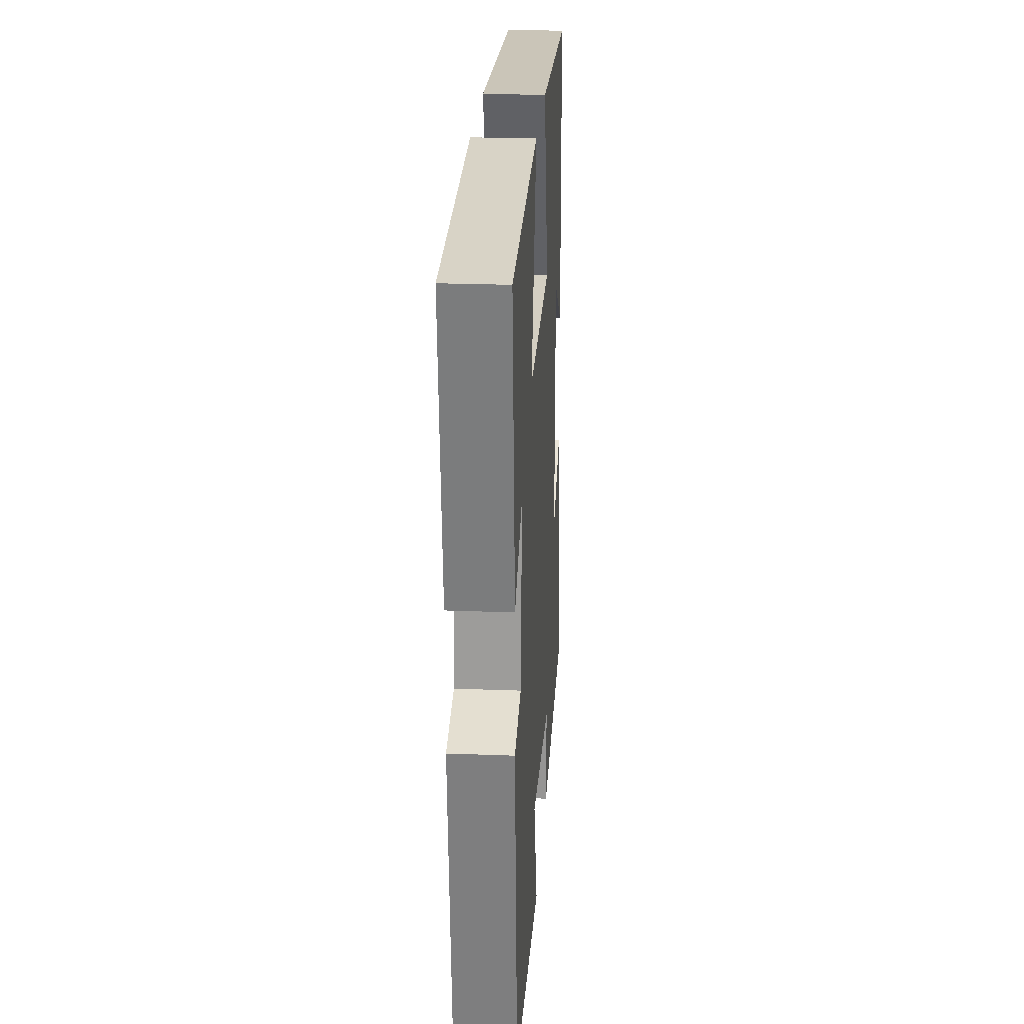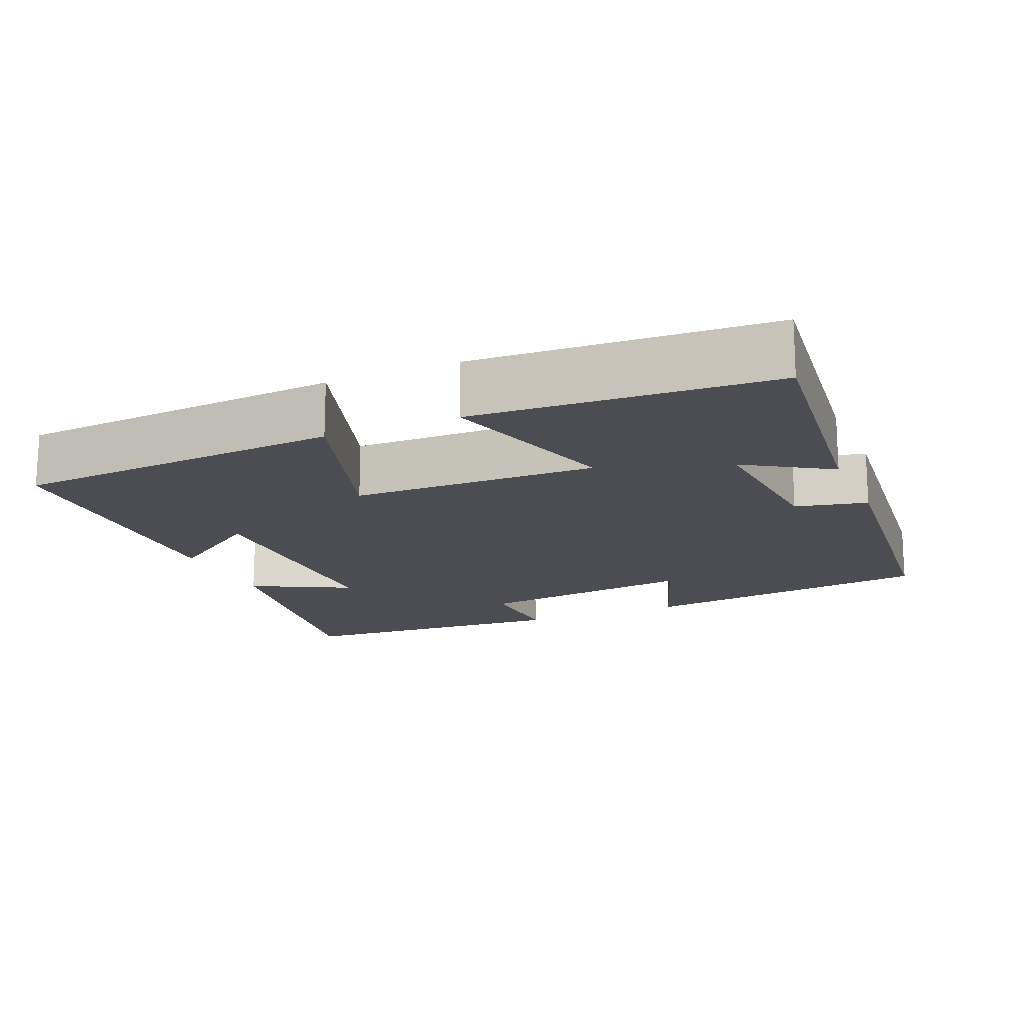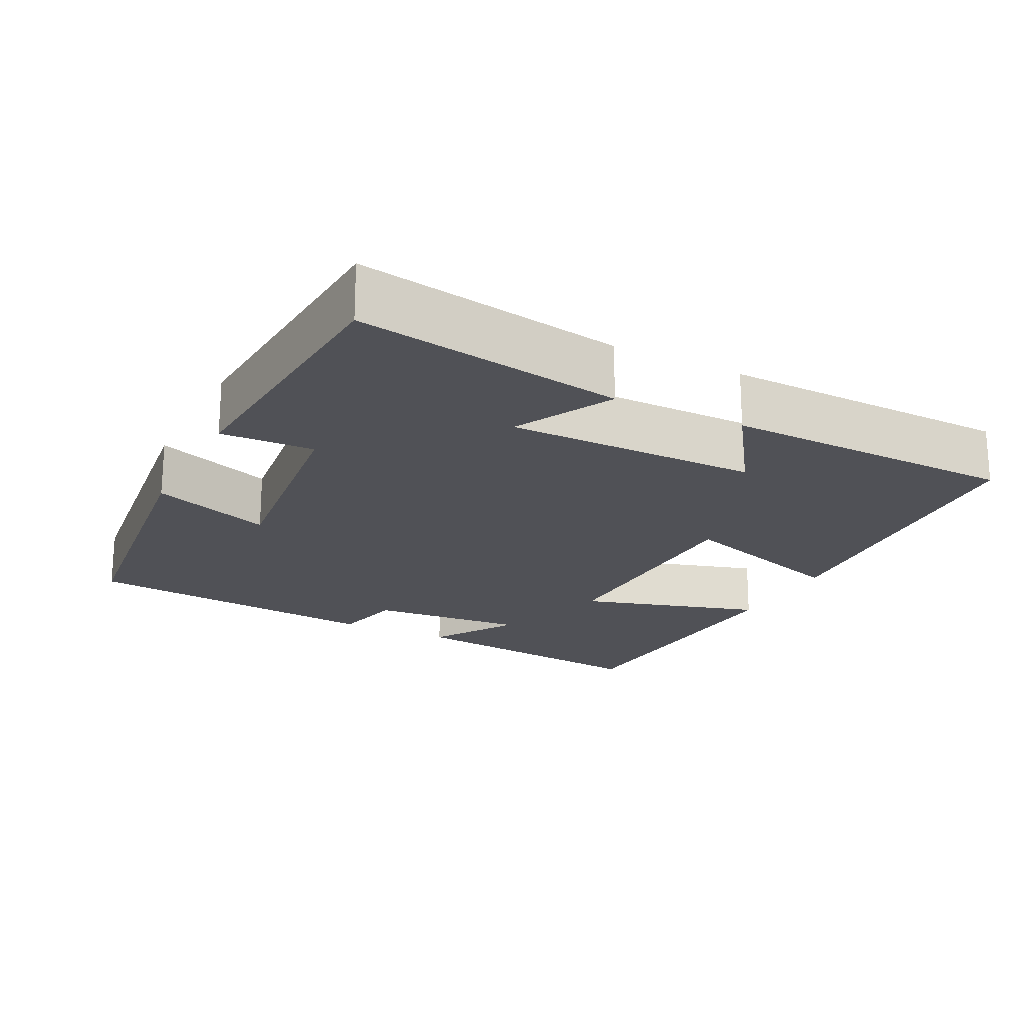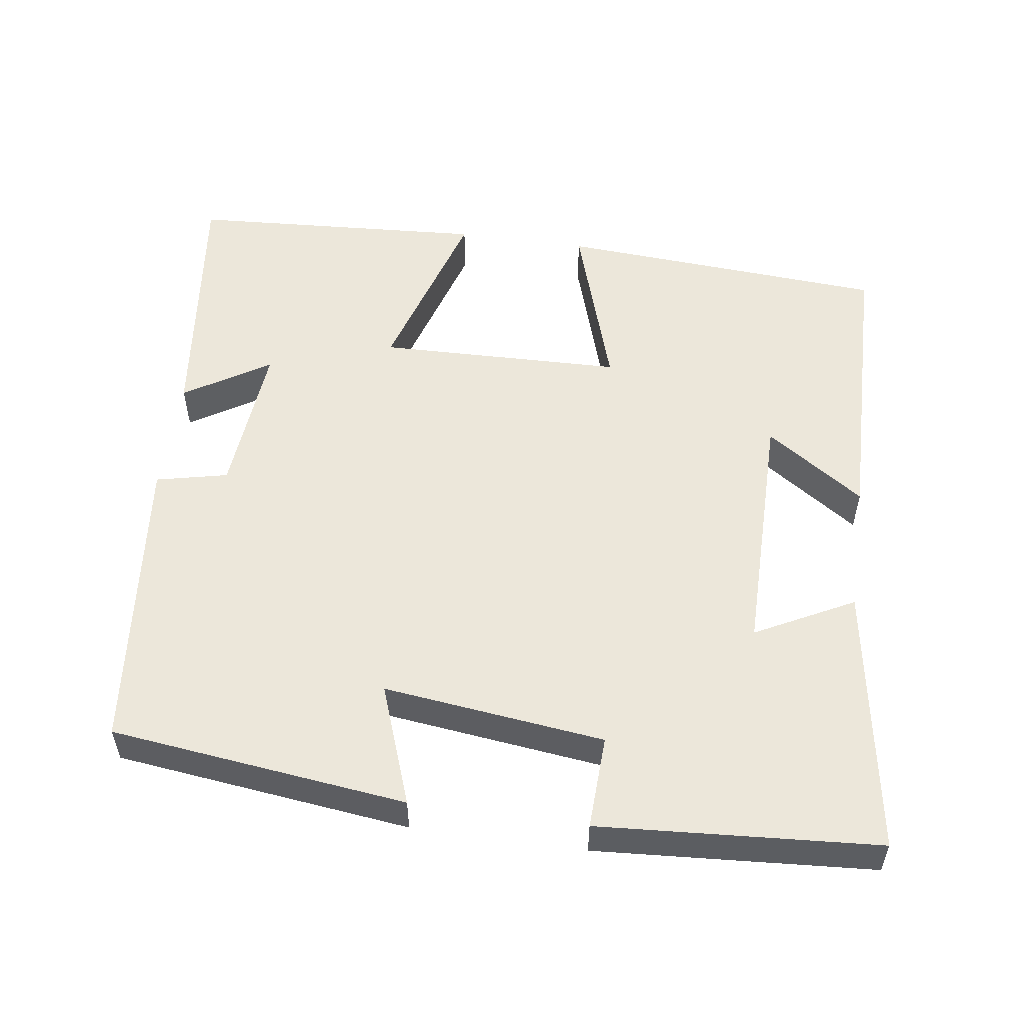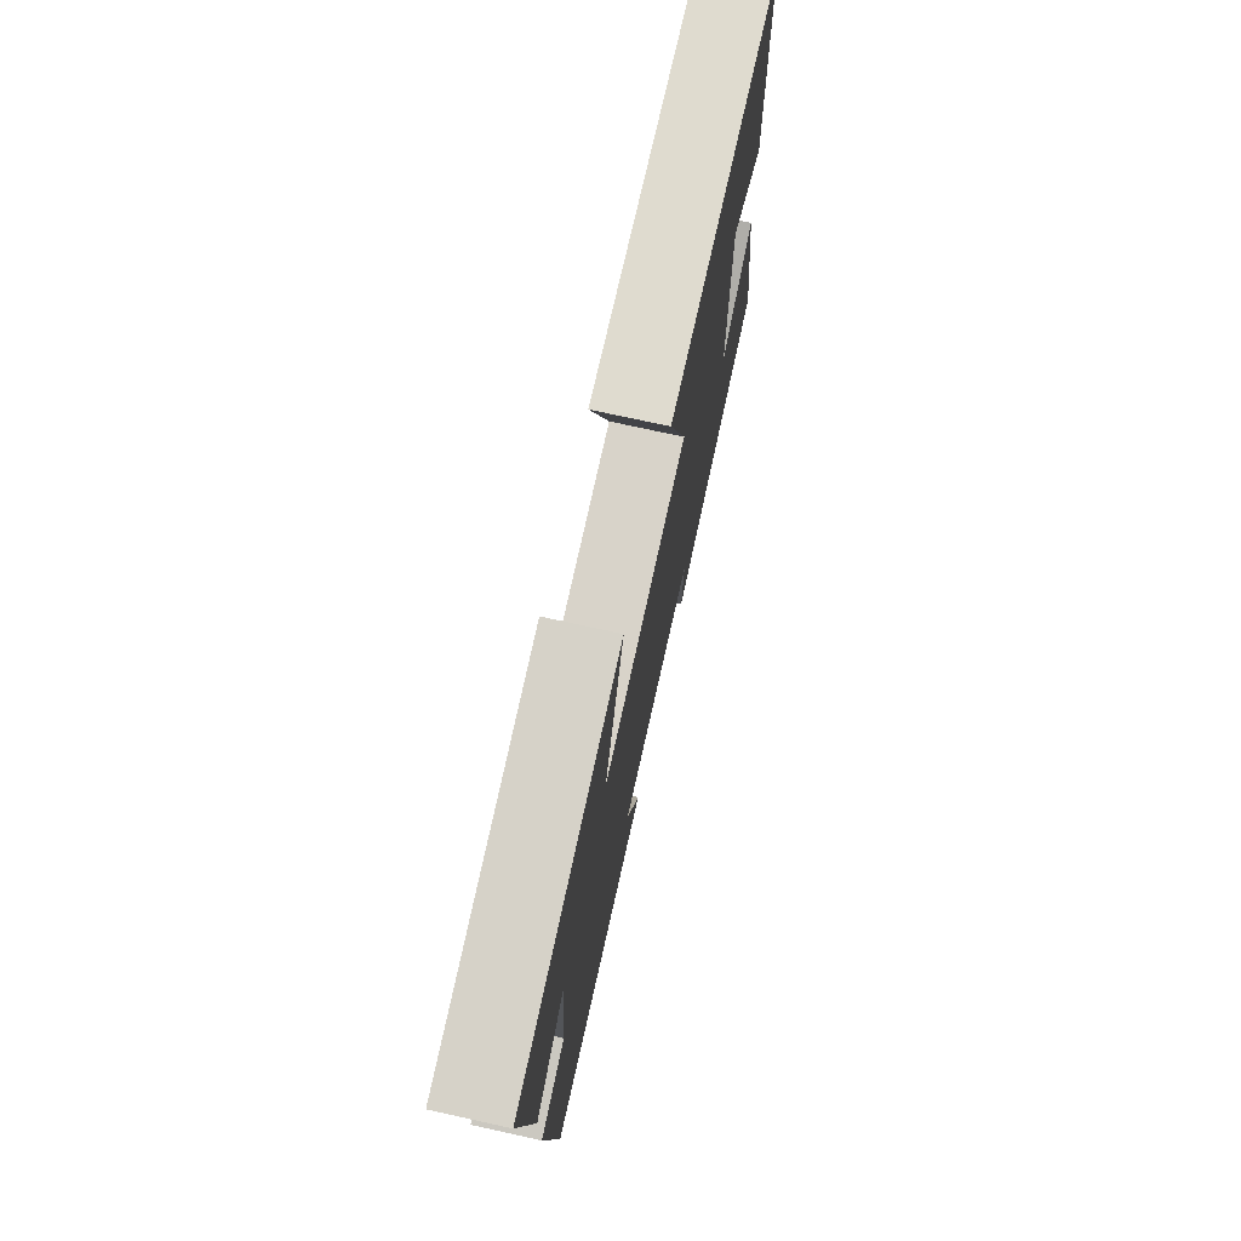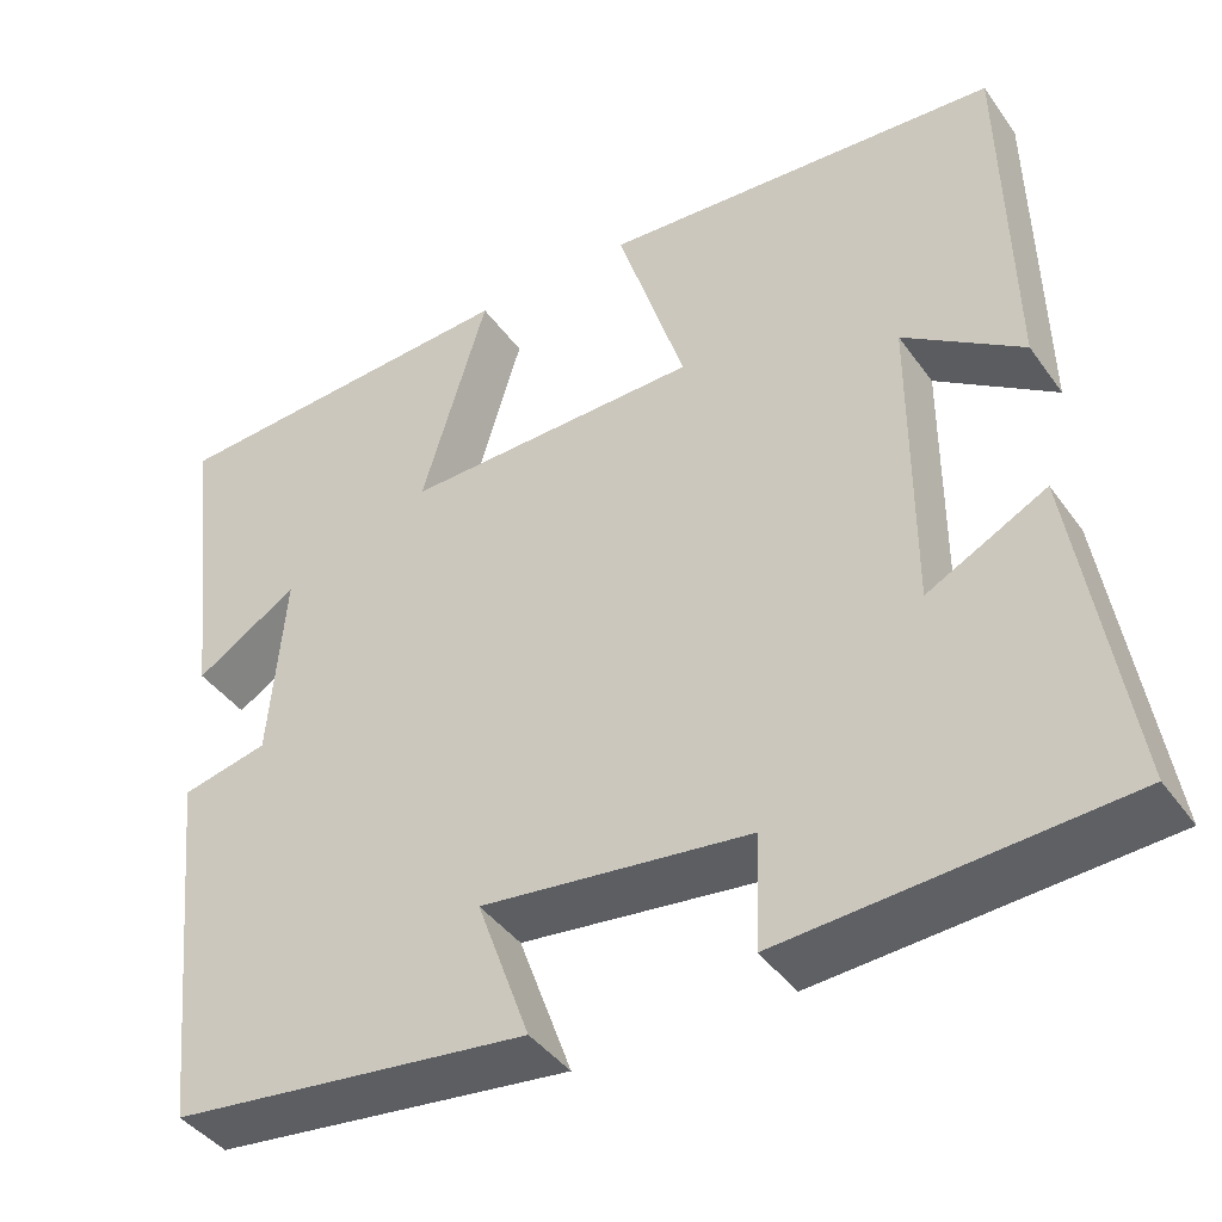
<metadata>
{"format":"obj","ext":"obj","renderer":"f3d","projection":"perspective","resolution":1024,"background":"white","views":[{"elev":24.3,"azim":93.6,"up":"+Z"},{"elev":-16.4,"azim":23.2,"up":"+Y"},{"elev":-20.3,"azim":-116.9,"up":"+Y"},{"elev":54.1,"azim":-171.9,"up":"+Y"},{"elev":74.4,"azim":102.4,"up":"+Z"},{"elev":-41.7,"azim":-147.5,"up":"+Z"}]}
</metadata>
<code>
v -0.559 0.07 -0.474
v -0.5 0.07 -0.11
v -0.367 0.07 -0.179
v -0.367 0.07 0.163
v -0.5 0.07 0.072
v -0.491 0.07 0.47
v -0.044 0.07 0.5
v -0.12 0.07 0.261
v 0.212 0.07 0.253
v 0.138 0.07 0.5
v 0.541 0.07 0.475
v 0.5 0.07 0.122
v 0.385 0.07 0.194
v 0.403 0.07 -0.018
v 0.5 0.07 -0.04
v 0.458 0.07 -0.452
v 0.056 0.07 -0.5
v 0.115 0.07 -0.337
v -0.185 0.07 -0.373
v -0.18 0.07 -0.5
v -0.559 0 -0.474
v -0.5 0 -0.11
v -0.367 0 -0.179
v -0.367 0 0.163
v -0.5 0 0.072
v -0.491 0 0.47
v -0.044 0 0.5
v -0.12 0 0.261
v 0.212 0 0.253
v 0.138 0 0.5
v 0.541 0 0.475
v 0.5 0 0.122
v 0.385 0 0.194
v 0.403 0 -0.018
v 0.5 0 -0.04
v 0.458 0 -0.452
v 0.056 0 -0.5
v 0.115 0 -0.337
v -0.185 0 -0.373
v -0.18 0 -0.5
f 1 2 3
f 20 1 3
f 19 20 3
f 18 19 3 4
f 16 17 18
f 15 16 18
f 14 15 18
f 13 14 18 4
f 10 11 12 13
f 9 10 13
f 8 9 13 4
f 7 8 4
f 4 5 6 7
f 23 22 21
f 23 21 40
f 23 40 39
f 24 23 39 38
f 38 37 36
f 38 36 35
f 38 35 34
f 24 38 34 33
f 33 32 31 30
f 33 30 29
f 24 33 29 28
f 24 28 27
f 27 26 25 24
f 1 21 22 2
f 2 22 23 3
f 3 23 24 4
f 4 24 25 5
f 5 25 26 6
f 6 26 27 7
f 7 27 28 8
f 8 28 29 9
f 9 29 30 10
f 10 30 31 11
f 11 31 32 12
f 12 32 33 13
f 13 33 34 14
f 14 34 35 15
f 15 35 36 16
f 16 36 37 17
f 17 37 38 18
f 18 38 39 19
f 19 39 40 20
f 20 40 21 1

</code>
